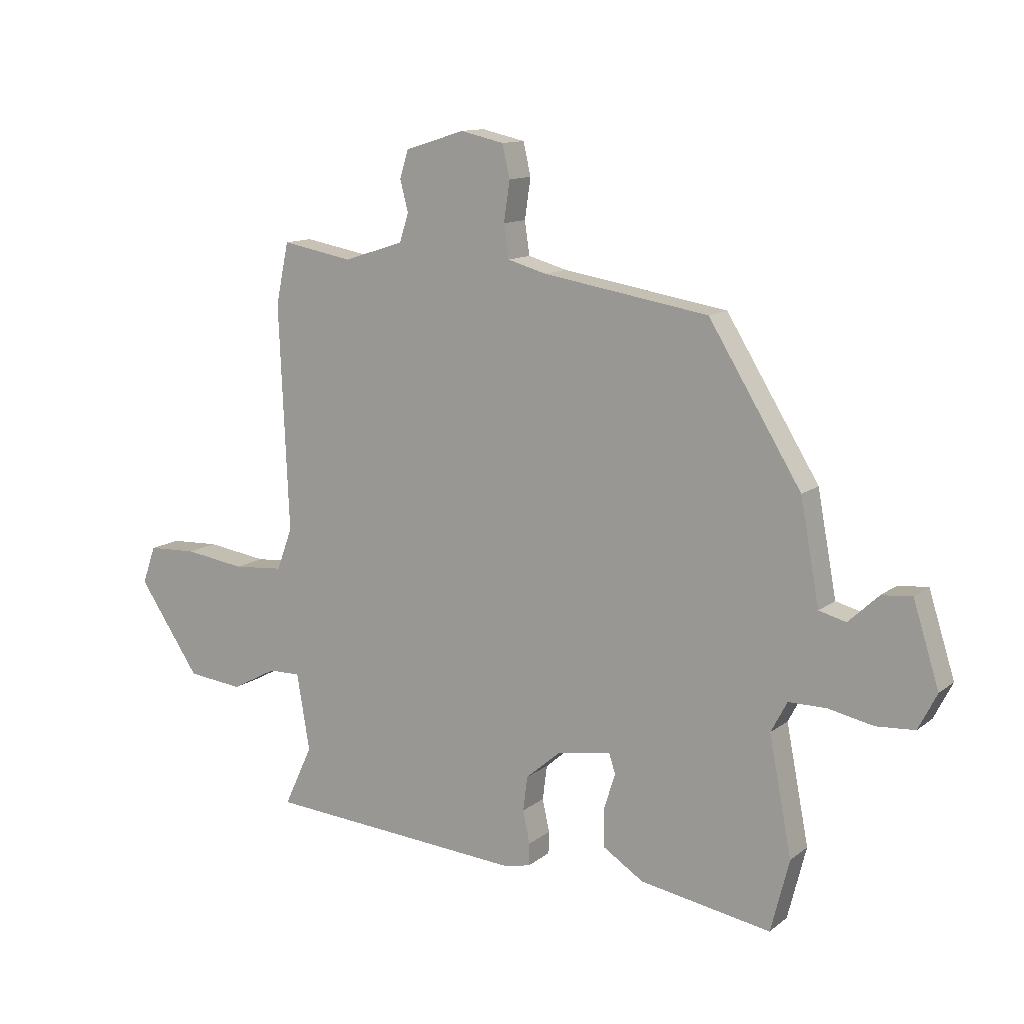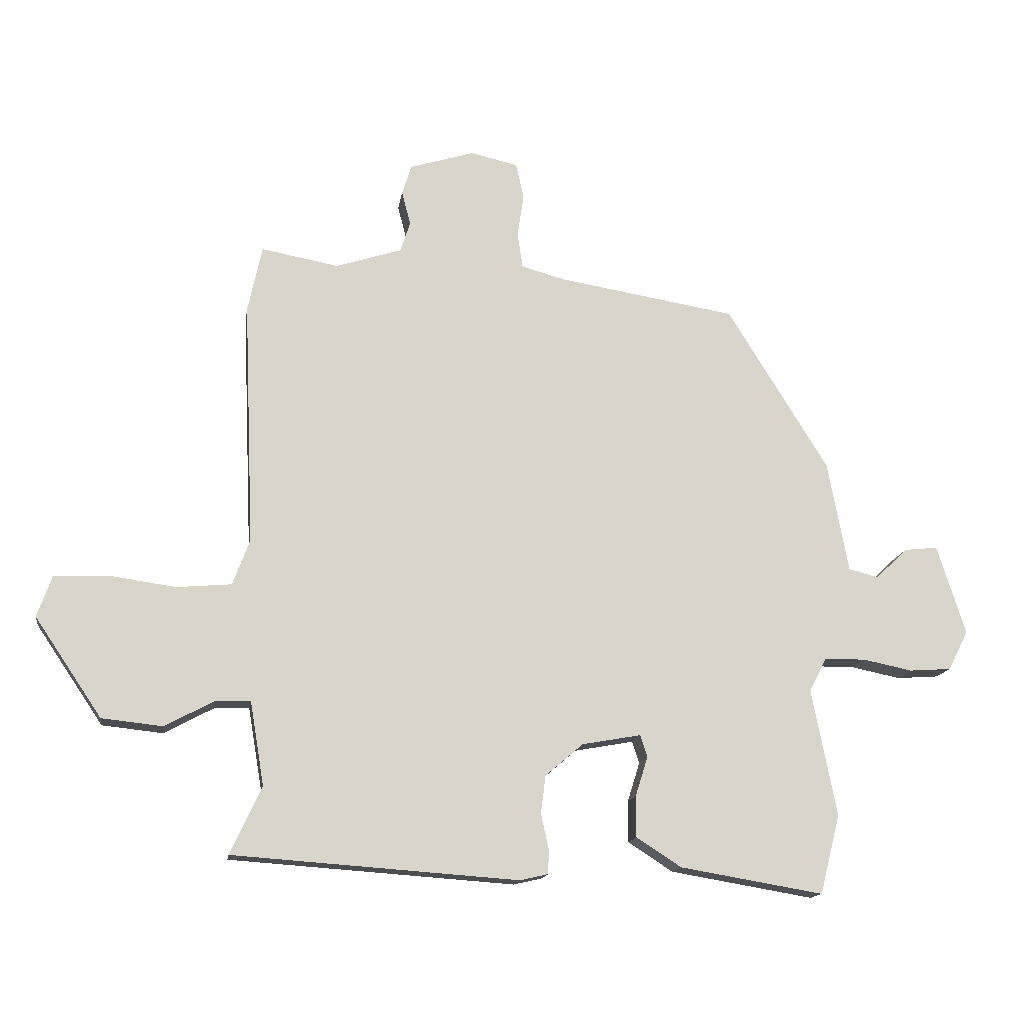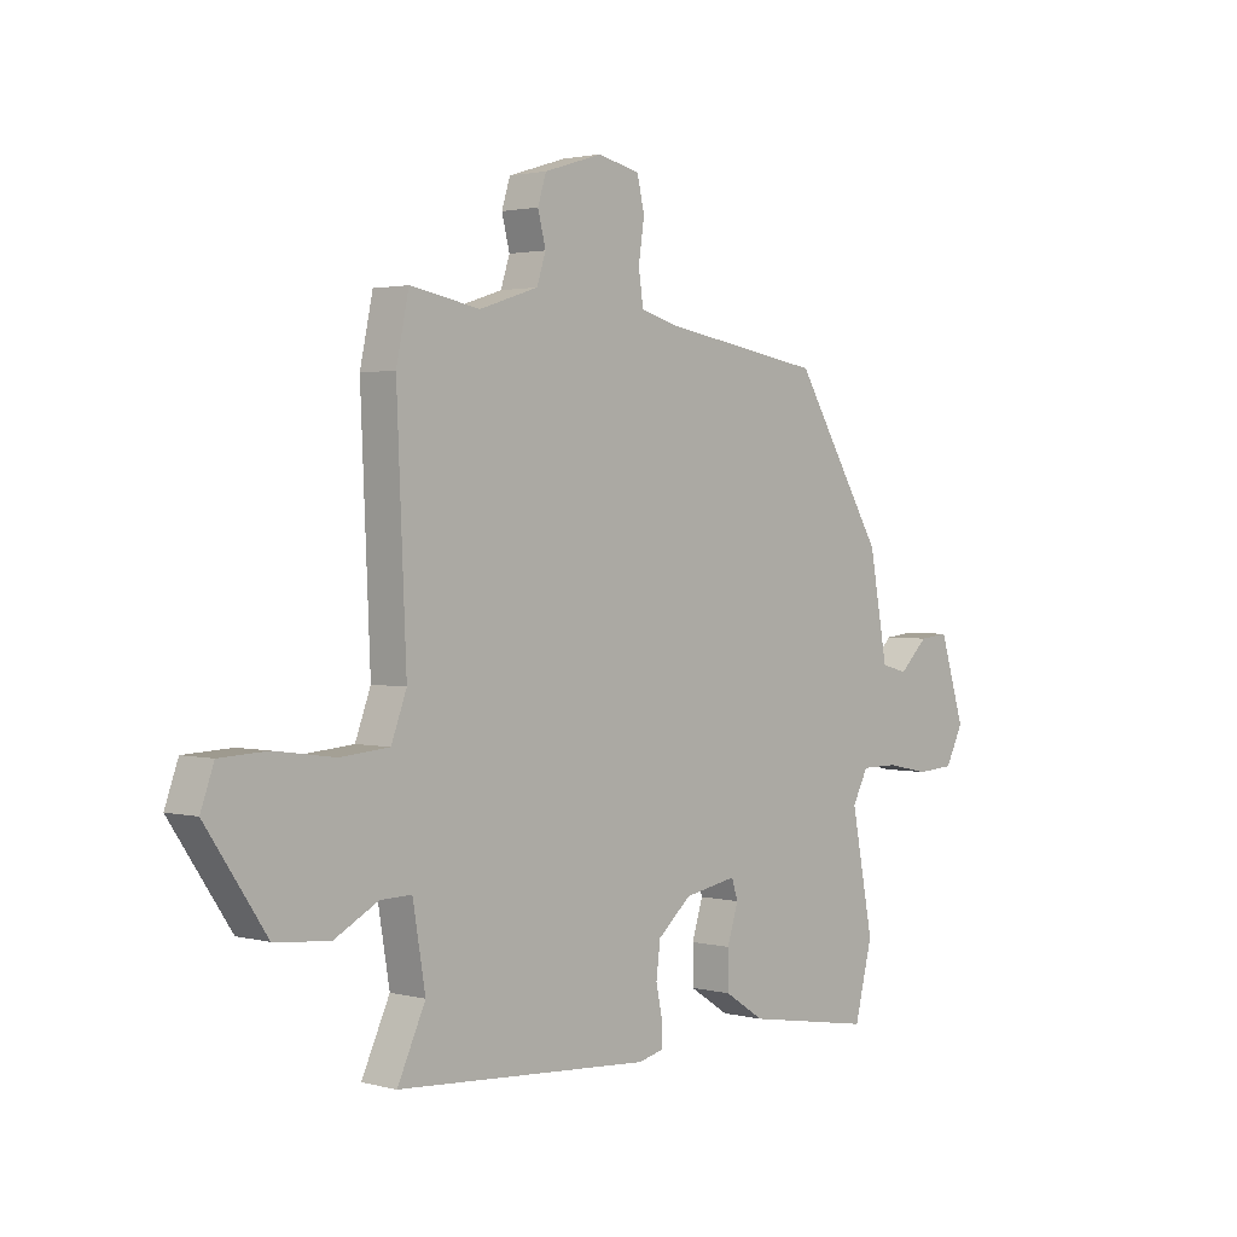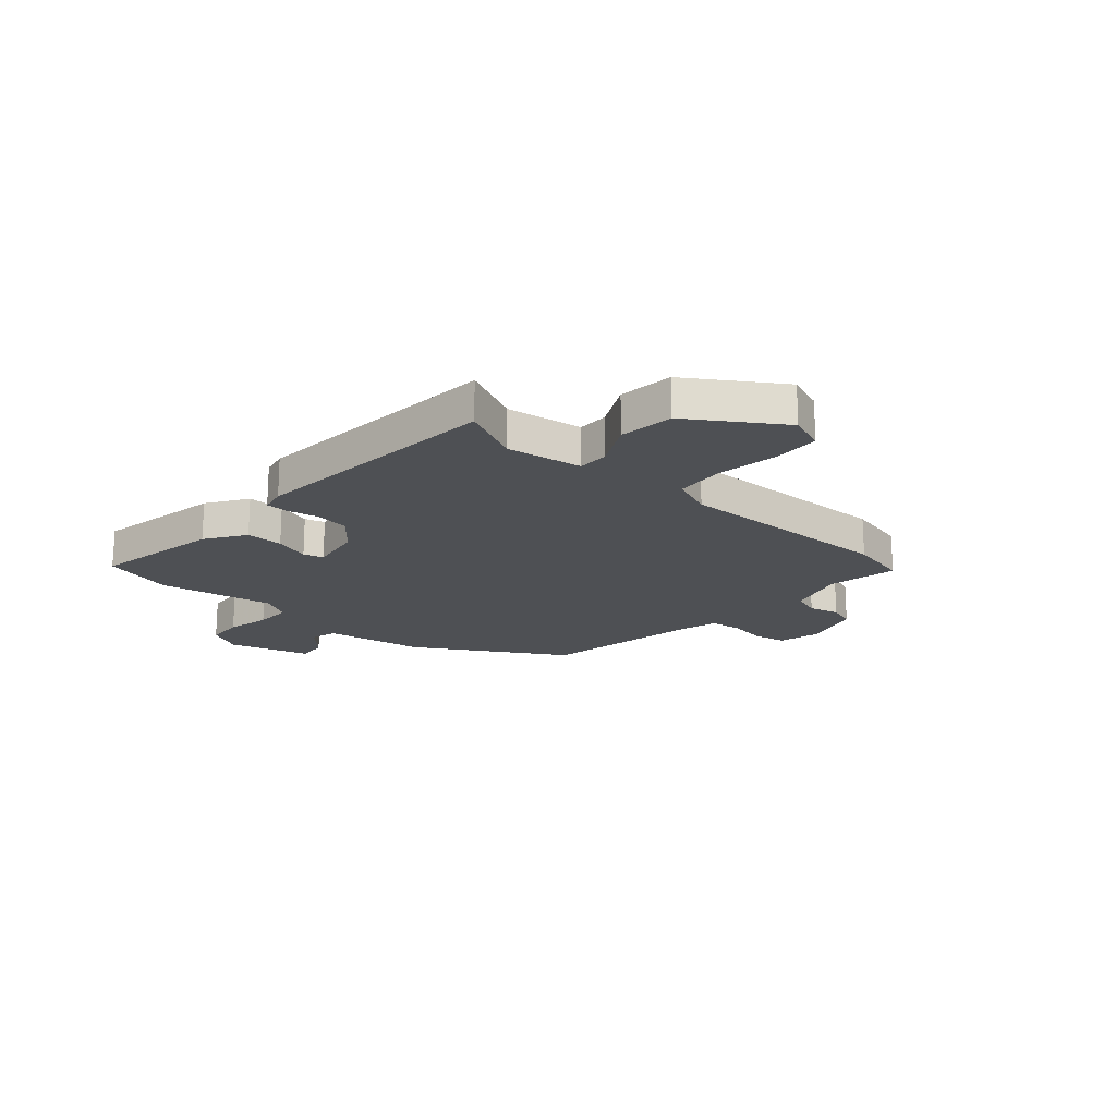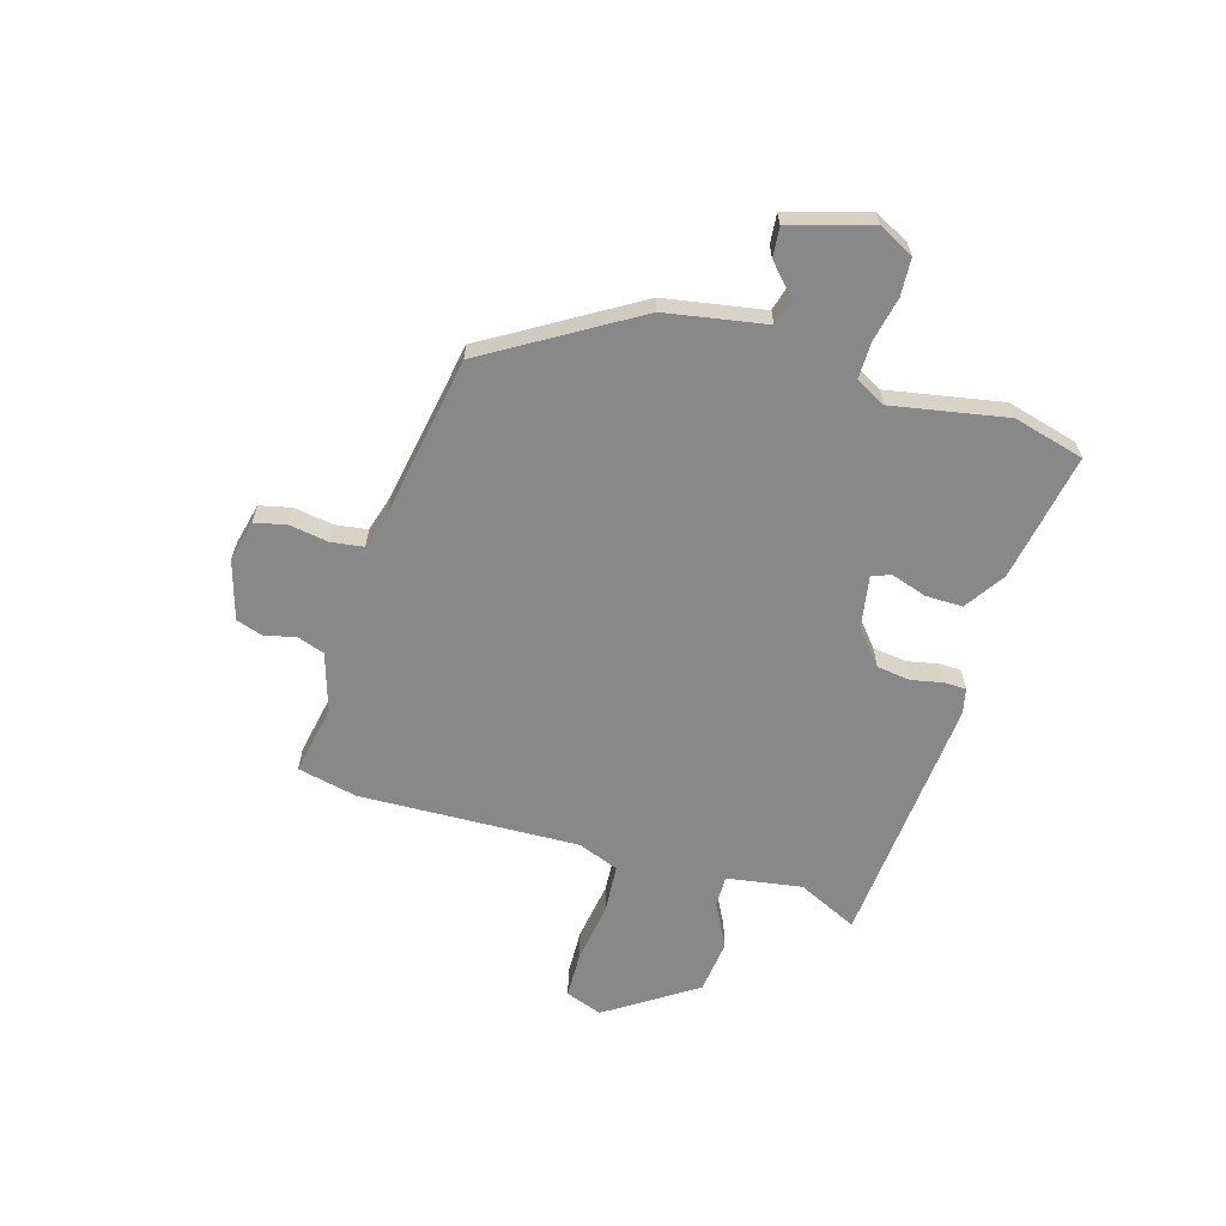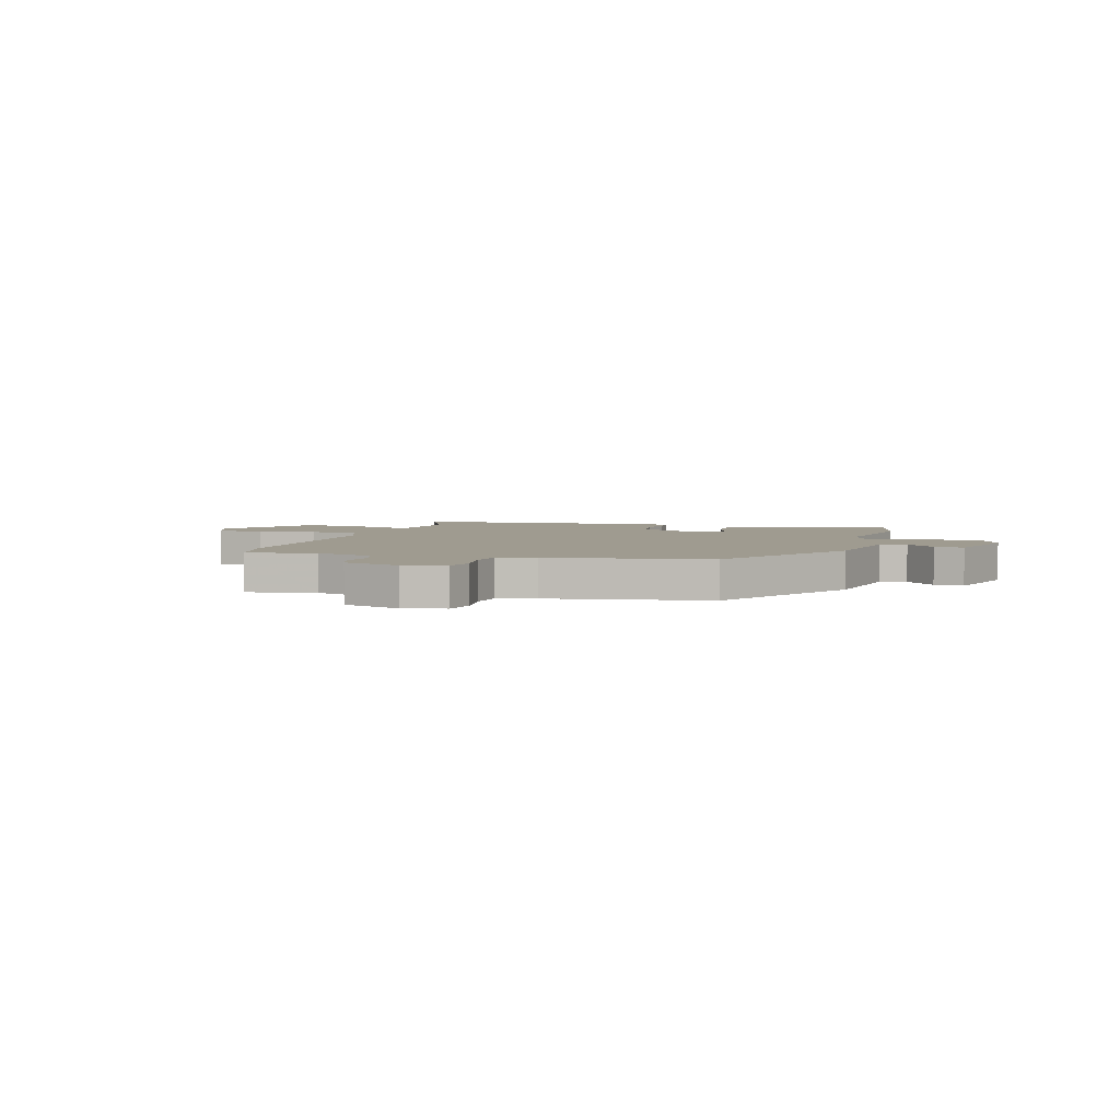
<metadata>
{"format":"obj","ext":"obj","renderer":"f3d","projection":"perspective","resolution":1024,"background":"white","views":[{"elev":12.3,"azim":30.7,"up":"+Z"},{"elev":-15.0,"azim":-8.5,"up":"+Z"},{"elev":2.1,"azim":-47.8,"up":"+Z"},{"elev":-19.0,"azim":-132.3,"up":"+Y"},{"elev":-62.8,"azim":72.9,"up":"+Y"},{"elev":4.1,"azim":16.4,"up":"+Y"}]}
</metadata>
<code>
v -0.512 0.07 -0.494
v -0.459 0.07 -0.38
v -0.483 0.07 -0.238
v -0.542 0.07 -0.239
v -0.626 0.07 -0.284
v -0.729 0.07 -0.273
v -0.843 0.07 -0.105
v -0.818 0.07 -0.035
v -0.727 0.07 -0.031
v -0.614 0.07 -0.047
v -0.521 0.07 -0.039
v -0.492 0.07 0.039
v -0.51 0.07 0.455
v -0.486 0.07 0.568
v -0.354 0.07 0.544
v -0.243 0.07 0.58
v -0.226 0.07 0.632
v -0.241 0.07 0.69
v -0.225 0.07 0.741
v -0.115 0.07 0.775
v -0.035 0.07 0.757
v -0.021 0.07 0.697
v -0.032 0.07 0.623
v -0.023 0.07 0.562
v 0.049 0.07 0.542
v 0.354 0.07 0.492
v 0.525 0.07 0.215
v 0.56 0.07 0.026
v 0.61 0.07 0.013
v 0.665 0.07 0.065
v 0.721 0.07 0.071
v 0.769 0.07 -0.081
v 0.735 0.07 -0.148
v 0.664 0.07 -0.153
v 0.581 0.07 -0.136
v 0.511 0.07 -0.136
v 0.481 0.07 -0.193
v 0.523 0.07 -0.409
v 0.489 0.07 -0.543
v 0.246 0.07 -0.502
v 0.17 0.07 -0.453
v 0.17 0.07 -0.383
v 0.191 0.07 -0.316
v 0.179 0.07 -0.279
v 0.079 0.07 -0.297
v 0.015 0.07 -0.352
v 0.007 0.07 -0.416
v 0.02 0.07 -0.476
v 0.019 0.07 -0.517
v -0.029 0.07 -0.528
v -0.512 0 -0.494
v -0.459 0 -0.38
v -0.483 0 -0.238
v -0.542 0 -0.239
v -0.626 0 -0.284
v -0.729 0 -0.273
v -0.843 0 -0.105
v -0.818 0 -0.035
v -0.727 0 -0.031
v -0.614 0 -0.047
v -0.521 0 -0.039
v -0.492 0 0.039
v -0.51 0 0.455
v -0.486 0 0.568
v -0.354 0 0.544
v -0.243 0 0.58
v -0.226 0 0.632
v -0.241 0 0.69
v -0.225 0 0.741
v -0.115 0 0.775
v -0.035 0 0.757
v -0.021 0 0.697
v -0.032 0 0.623
v -0.023 0 0.562
v 0.049 0 0.542
v 0.354 0 0.492
v 0.525 0 0.215
v 0.56 0 0.026
v 0.61 0 0.013
v 0.665 0 0.065
v 0.721 0 0.071
v 0.769 0 -0.081
v 0.735 0 -0.148
v 0.664 0 -0.153
v 0.581 0 -0.136
v 0.511 0 -0.136
v 0.481 0 -0.193
v 0.523 0 -0.409
v 0.489 0 -0.543
v 0.246 0 -0.502
v 0.17 0 -0.453
v 0.17 0 -0.383
v 0.191 0 -0.316
v 0.179 0 -0.279
v 0.079 0 -0.297
v 0.015 0 -0.352
v 0.007 0 -0.416
v 0.02 0 -0.476
v 0.019 0 -0.517
v -0.029 0 -0.528
f 47 48 49 50
f 46 47 50 1
f 45 46 1 2
f 44 45 2 3
f 40 41 42 43
f 38 39 40 43
f 37 38 43 44
f 36 37 44 3
f 32 33 34 35
f 32 35 36
f 29 30 31 32
f 28 29 32 36
f 25 26 27 28
f 24 25 28 36
f 20 21 22 23
f 20 23 24
f 17 18 19 20
f 16 17 20 24
f 15 16 24 36
f 12 13 14 15
f 7 8 9 10
f 7 10 11
f 4 5 6 7
f 4 7 11
f 3 4 11 12
f 3 12 15 36
f 100 99 98 97
f 51 100 97 96
f 52 51 96 95
f 53 52 95 94
f 93 92 91 90
f 93 90 89 88
f 94 93 88 87
f 53 94 87 86
f 85 84 83 82
f 86 85 82
f 82 81 80 79
f 86 82 79 78
f 78 77 76 75
f 86 78 75 74
f 73 72 71 70
f 74 73 70
f 70 69 68 67
f 74 70 67 66
f 86 74 66 65
f 65 64 63 62
f 60 59 58 57
f 61 60 57
f 57 56 55 54
f 61 57 54
f 62 61 54 53
f 86 65 62 53
f 1 51 52 2
f 2 52 53 3
f 3 53 54 4
f 4 54 55 5
f 5 55 56 6
f 6 56 57 7
f 7 57 58 8
f 8 58 59 9
f 9 59 60 10
f 10 60 61 11
f 11 61 62 12
f 12 62 63 13
f 13 63 64 14
f 14 64 65 15
f 15 65 66 16
f 16 66 67 17
f 17 67 68 18
f 18 68 69 19
f 19 69 70 20
f 20 70 71 21
f 21 71 72 22
f 22 72 73 23
f 23 73 74 24
f 24 74 75 25
f 25 75 76 26
f 26 76 77 27
f 27 77 78 28
f 28 78 79 29
f 29 79 80 30
f 30 80 81 31
f 31 81 82 32
f 32 82 83 33
f 33 83 84 34
f 34 84 85 35
f 35 85 86 36
f 36 86 87 37
f 37 87 88 38
f 38 88 89 39
f 39 89 90 40
f 40 90 91 41
f 41 91 92 42
f 42 92 93 43
f 43 93 94 44
f 44 94 95 45
f 45 95 96 46
f 46 96 97 47
f 47 97 98 48
f 48 98 99 49
f 49 99 100 50
f 50 100 51 1

</code>
